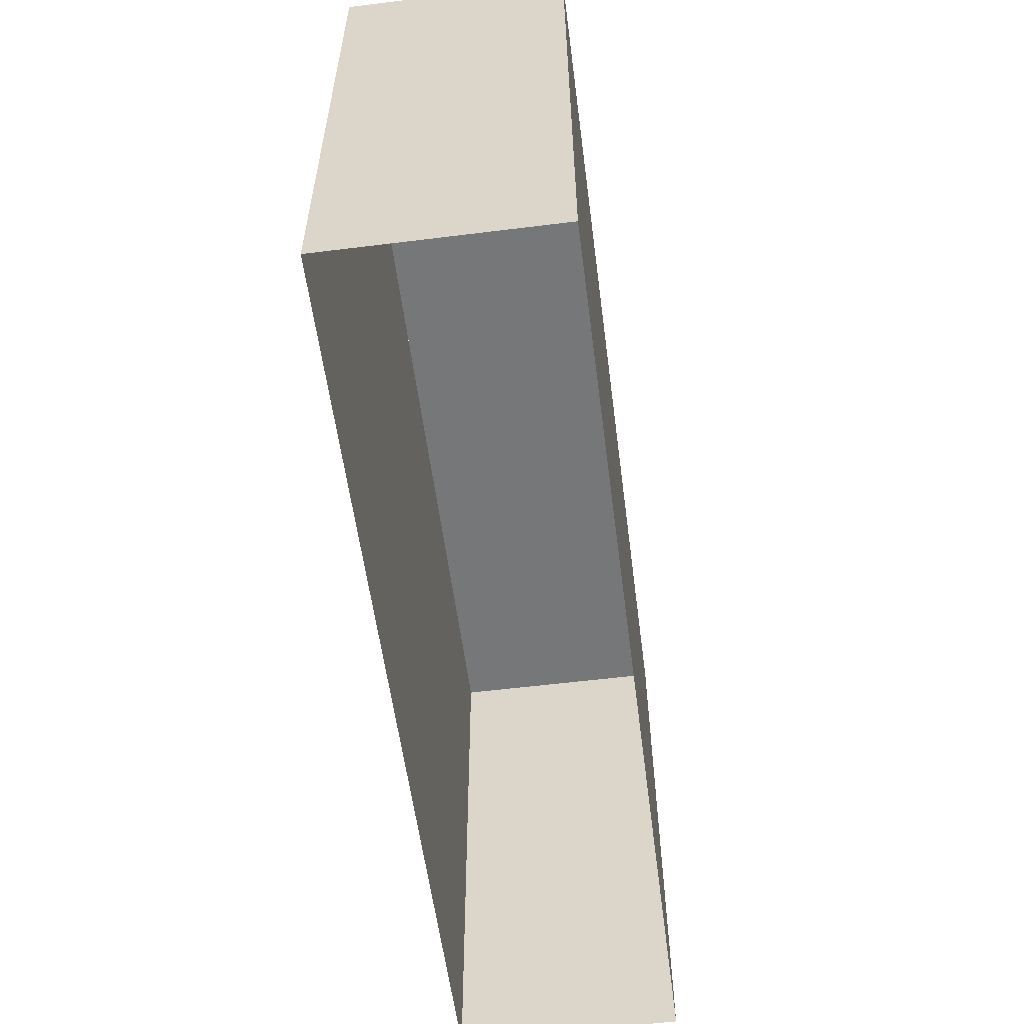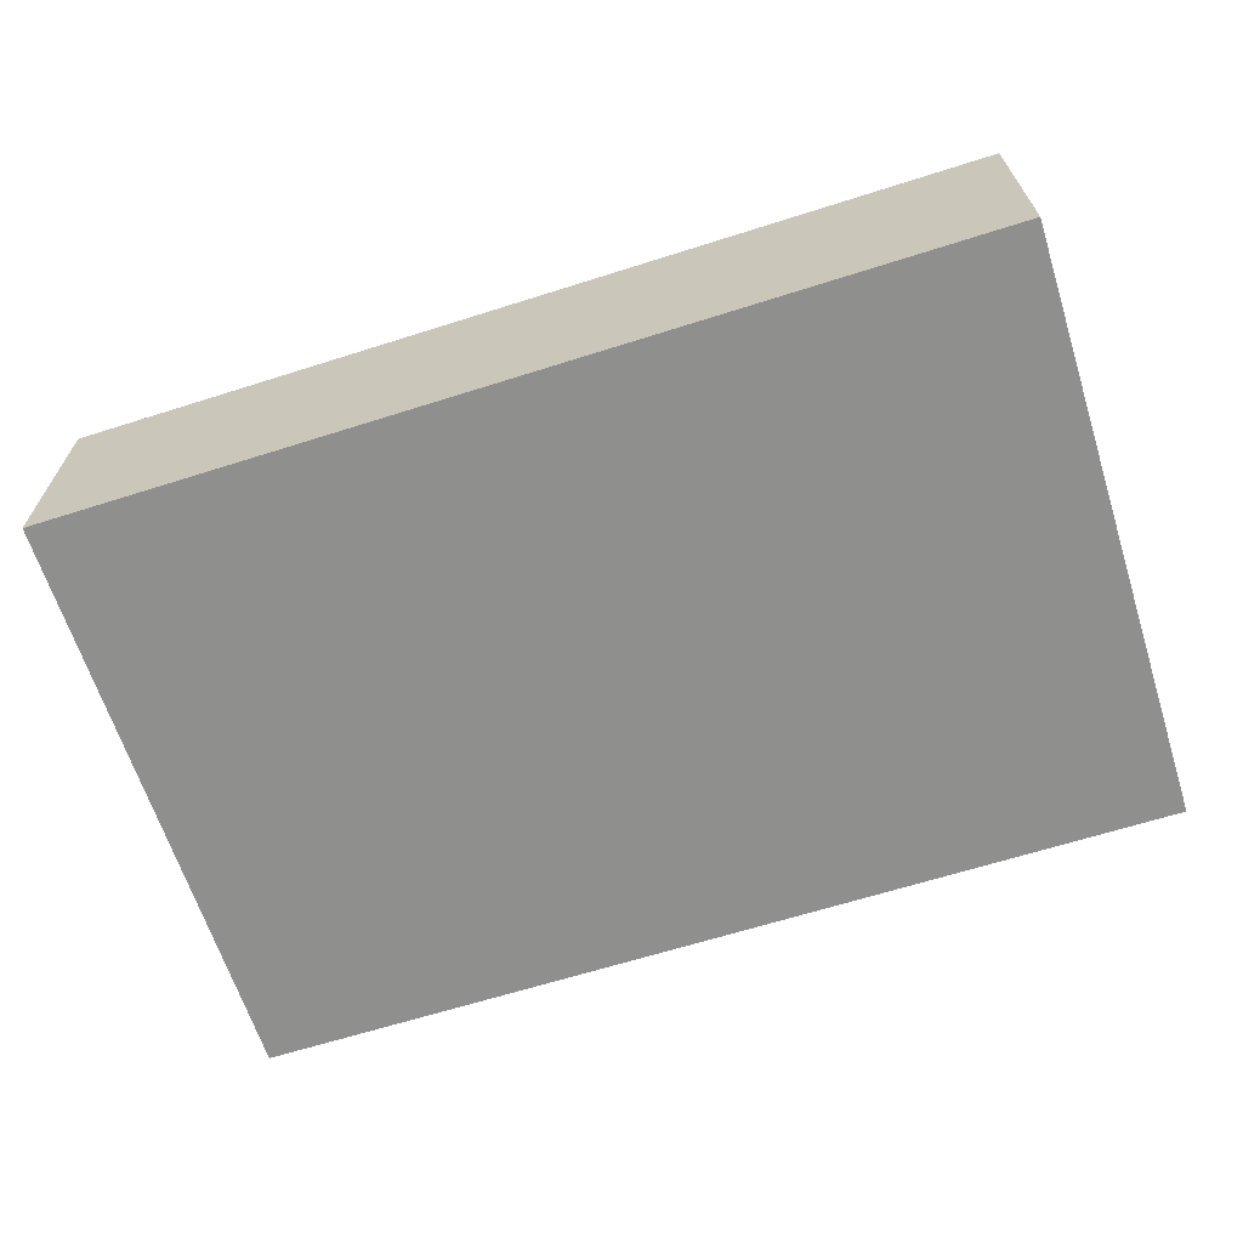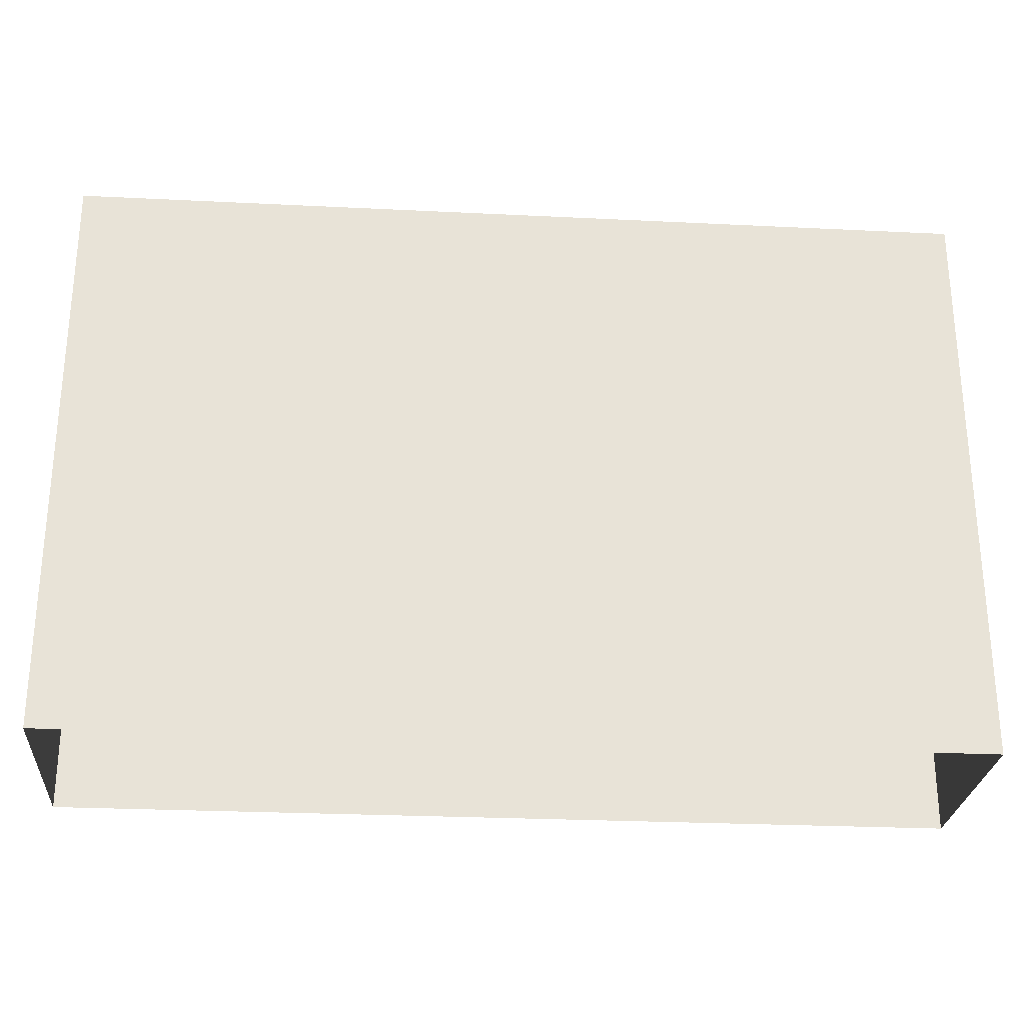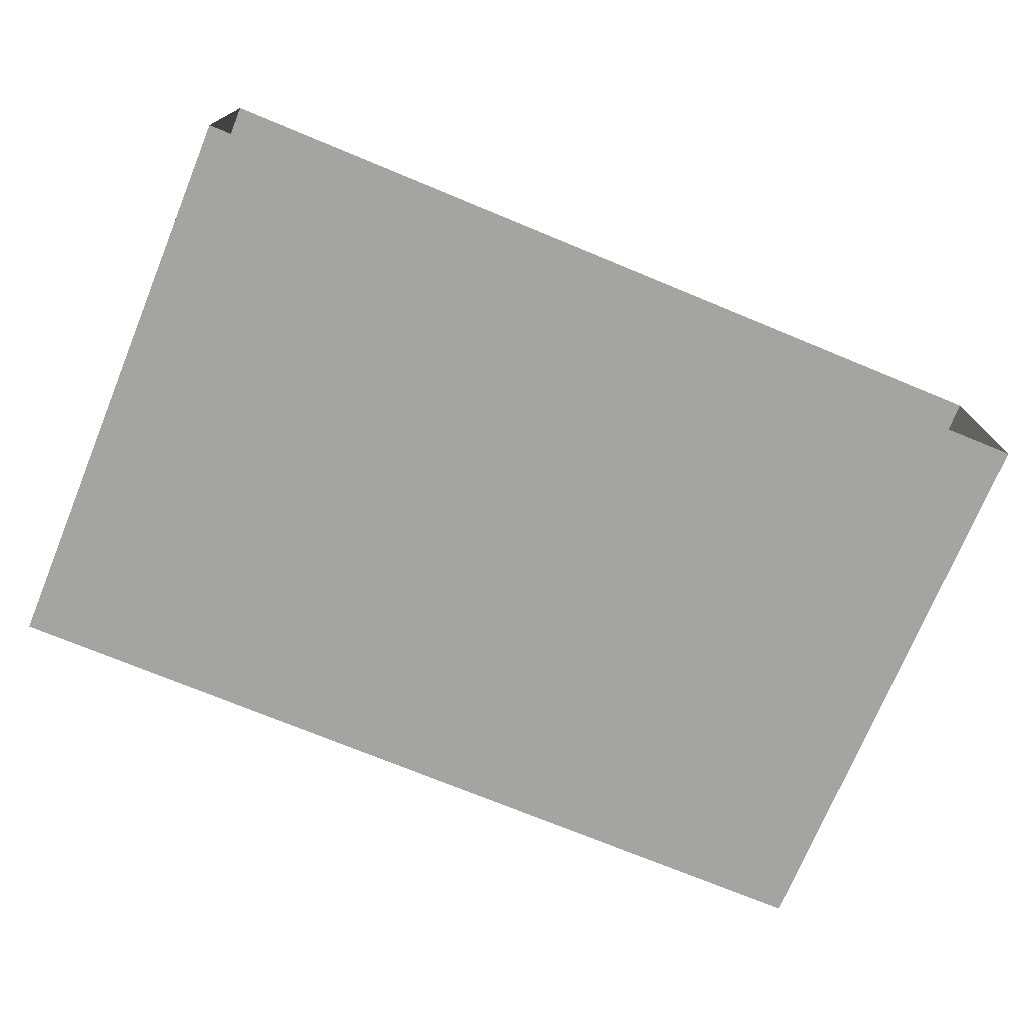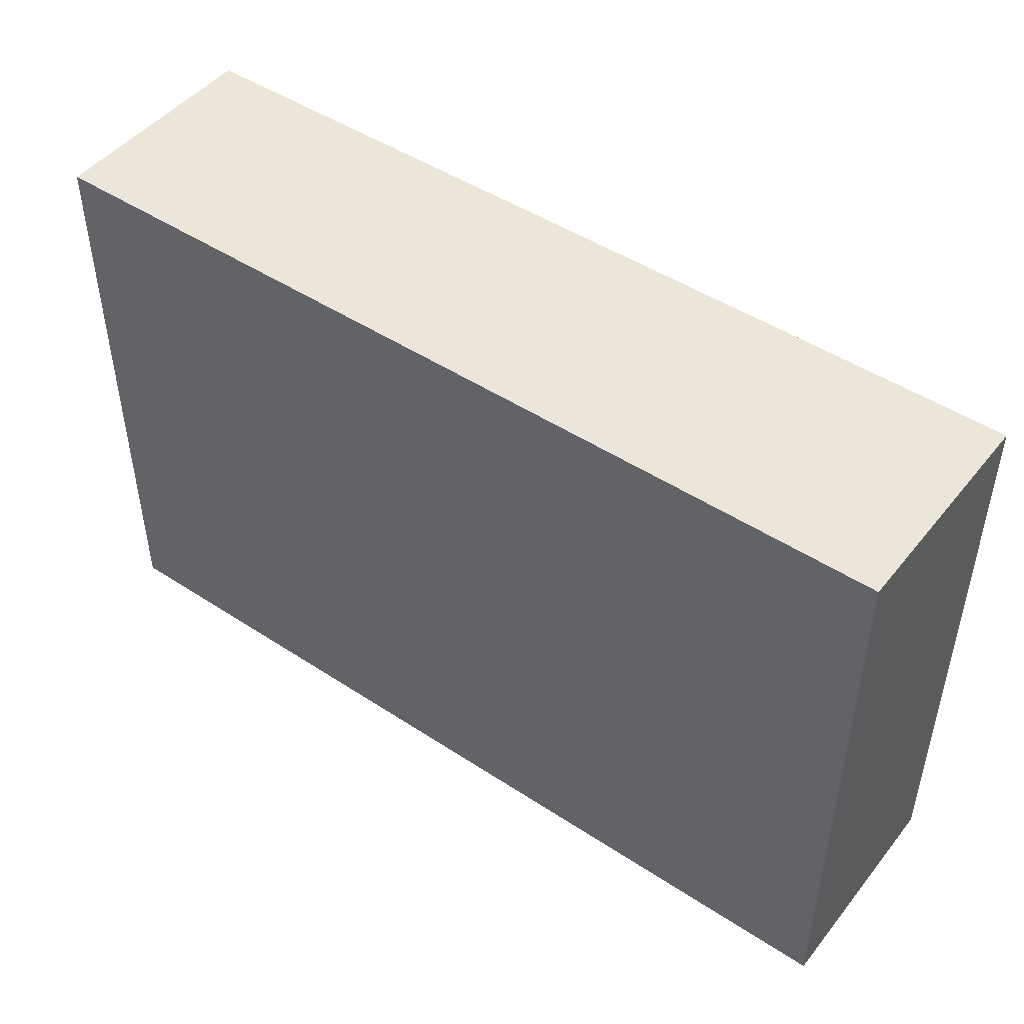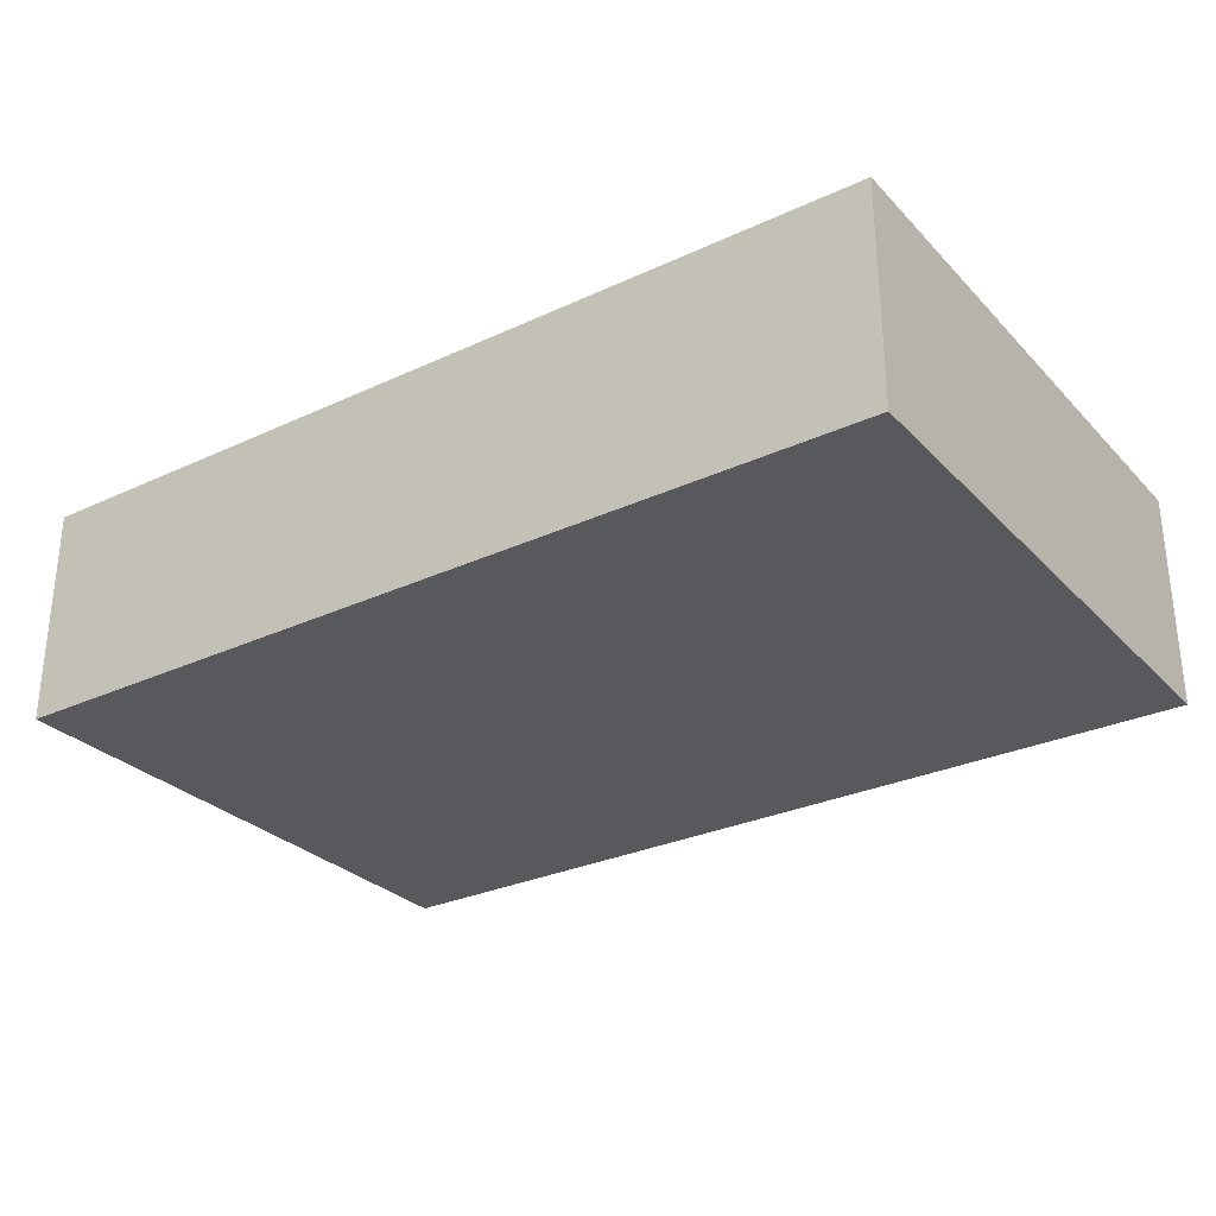
<metadata>
{"format":"obj","ext":"obj","renderer":"f3d","projection":"perspective","resolution":1024,"background":"white","views":[{"elev":-57.1,"azim":97.4,"up":"+Y"},{"elev":-65.1,"azim":-162.3,"up":"+Z"},{"elev":-26.7,"azim":175.6,"up":"+Y"},{"elev":-73.4,"azim":-22.4,"up":"+Z"},{"elev":47.2,"azim":-143.4,"up":"+Y"},{"elev":-29.2,"azim":-145.5,"up":"+Z"}]}
</metadata>
<code>
v 65 84 16
v -65 84 16
v 65 84 -16
v -65 84 -16
v -65 84 16
v 0 84 16
v -65 44 16
v 0 44 16
v -65 44 16
v 0 44 16
v -65 0 16
v 0 0 16
v 0 84 16
v 65 84 16
v 0 44 16
v 65 44 16
v 0 44 16
v 65 44 16
v 0 0 16
v 65 0 16
v 65 84 -16
v 0 84 -16
v 65 44 -16
v 0 44 -16
v 65 44 -16
v 0 44 -16
v 65 0 -16
v 0 0 -16
v 0 84 -16
v -65 84 -16
v 0 44 -16
v -65 44 -16
v 0 44 -16
v -65 44 -16
v 0 0 -16
v -65 0 -16
v -65 84 -16
v -65 84 16
v -65 44 -16
v -65 44 16
v -65 44 -16
v -65 44 16
v -65 0 -16
v -65 0 16
v 65 84 16
v 65 84 -16
v 65 44 16
v 65 44 -16
v 65 44 16
v 65 44 -16
v 65 0 16
v 65 0 -16
g rus_build_9et_02_LOD2
f 1 3 4
f 1 4 2
f 5 7 8
f 5 8 6
f 9 11 12
f 9 12 10
f 13 15 16
f 13 16 14
f 17 19 20
f 17 20 18
f 21 23 24
f 21 24 22
f 25 27 28
f 25 28 26
f 29 31 32
f 29 32 30
f 33 35 36
f 33 36 34
f 37 39 40
f 37 40 38
f 41 43 44
f 41 44 42
f 45 47 48
f 45 48 46
f 49 51 52
f 49 52 50

</code>
